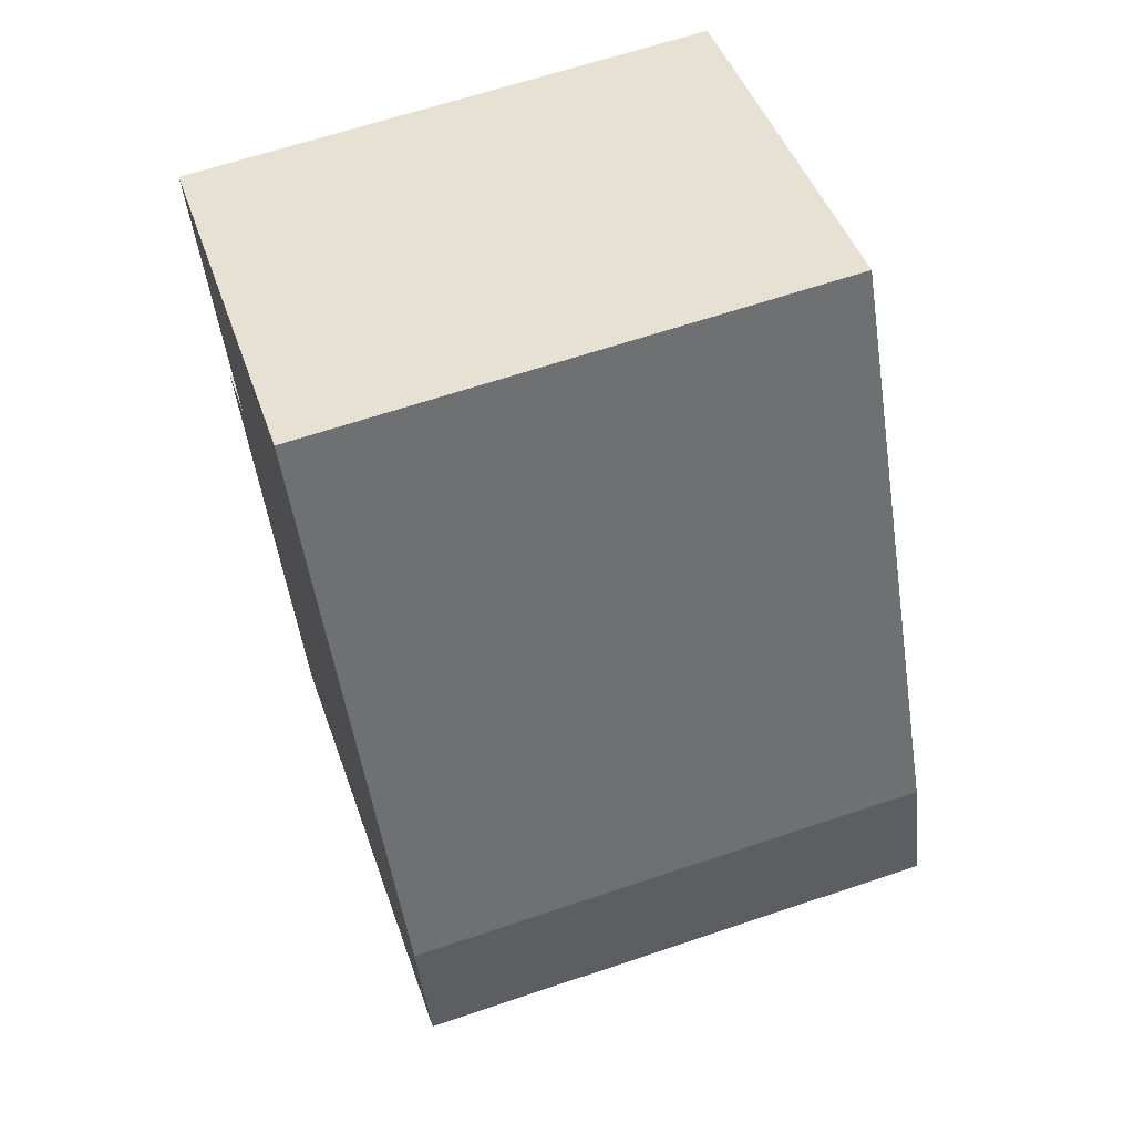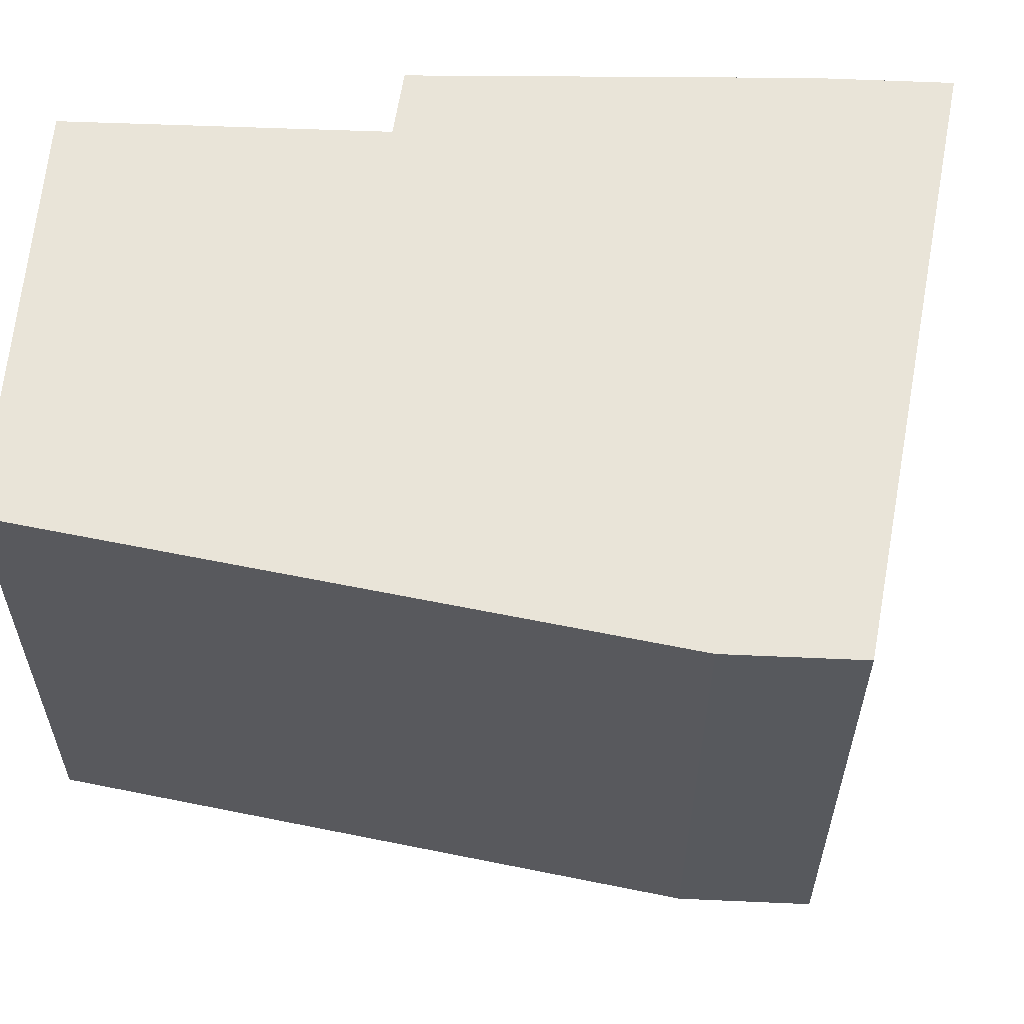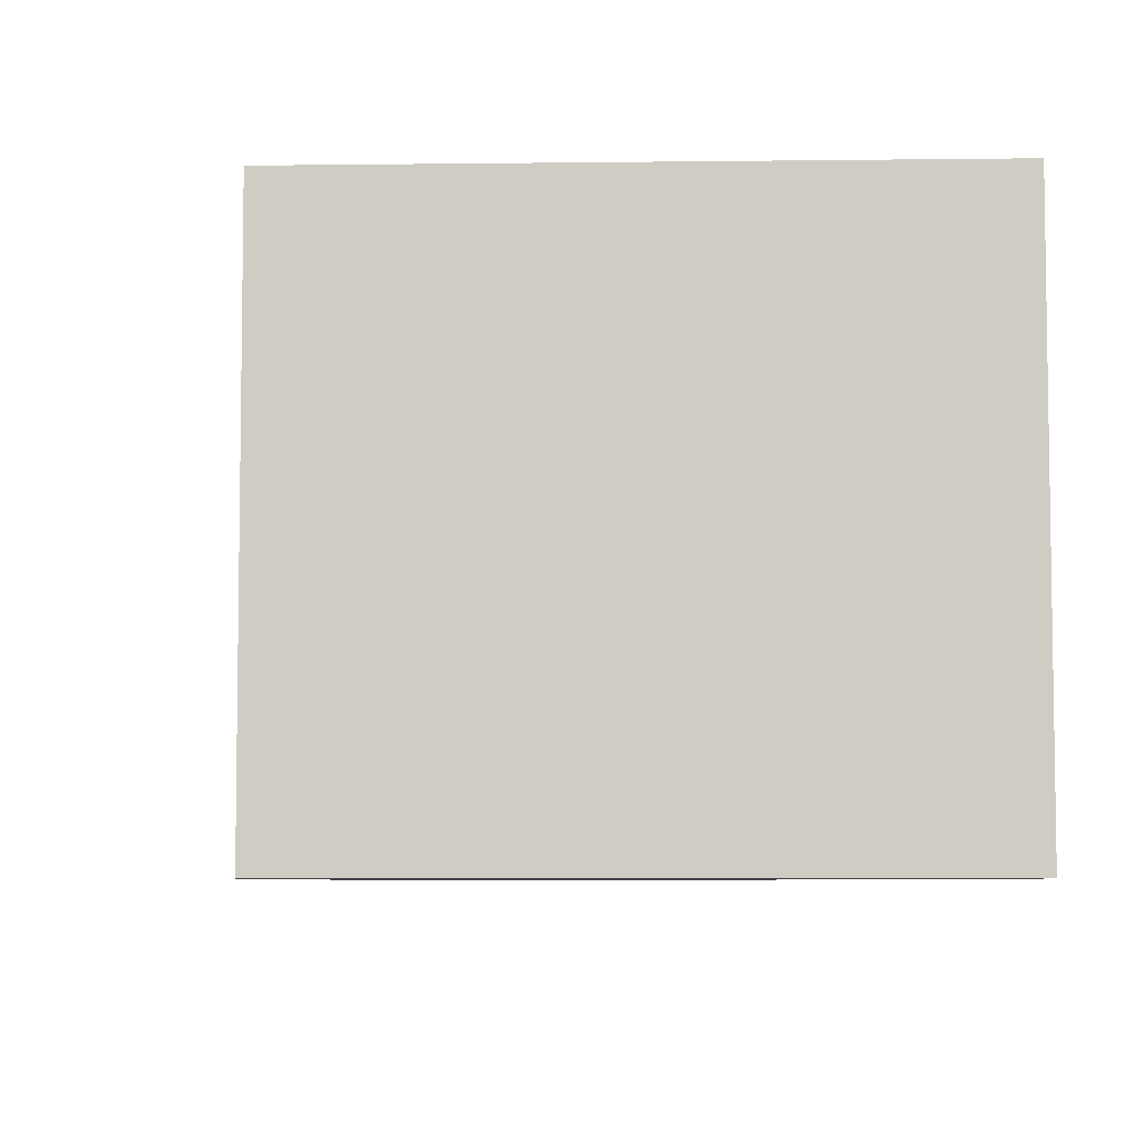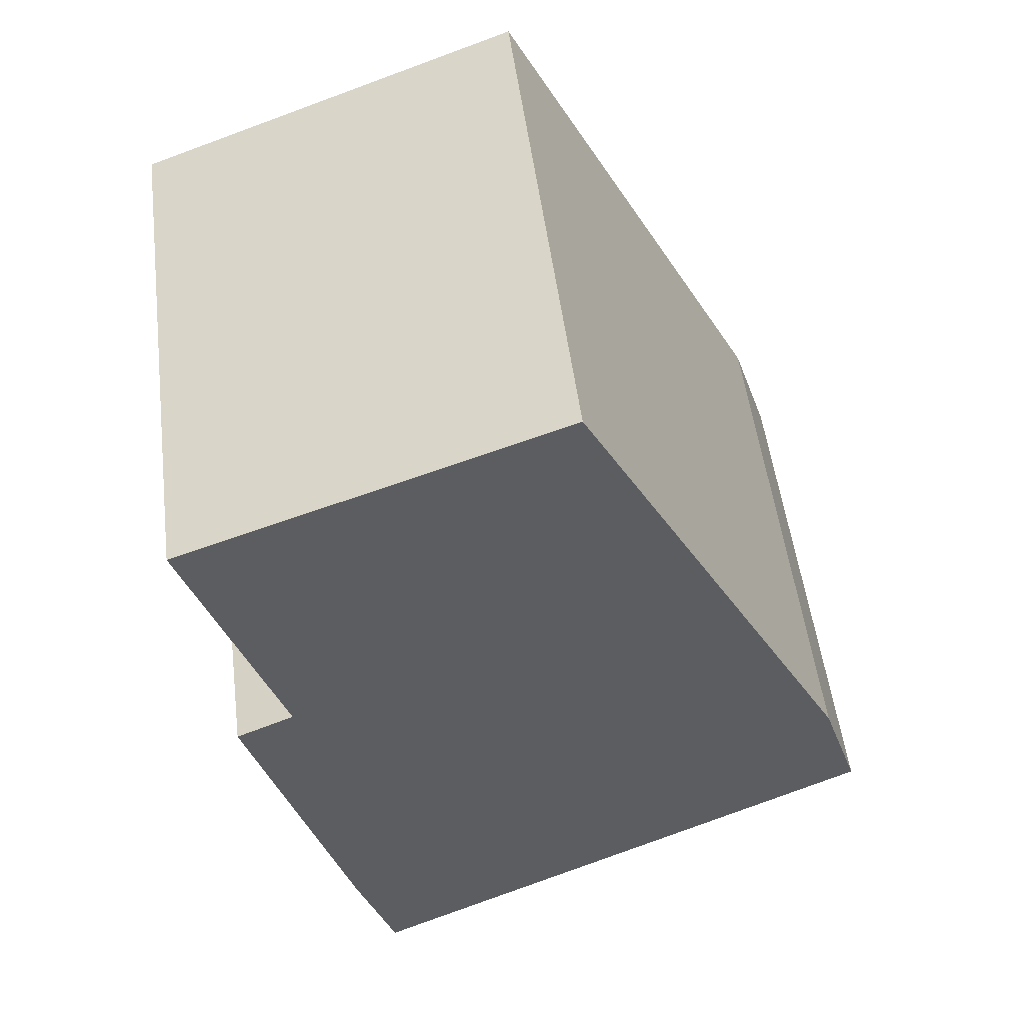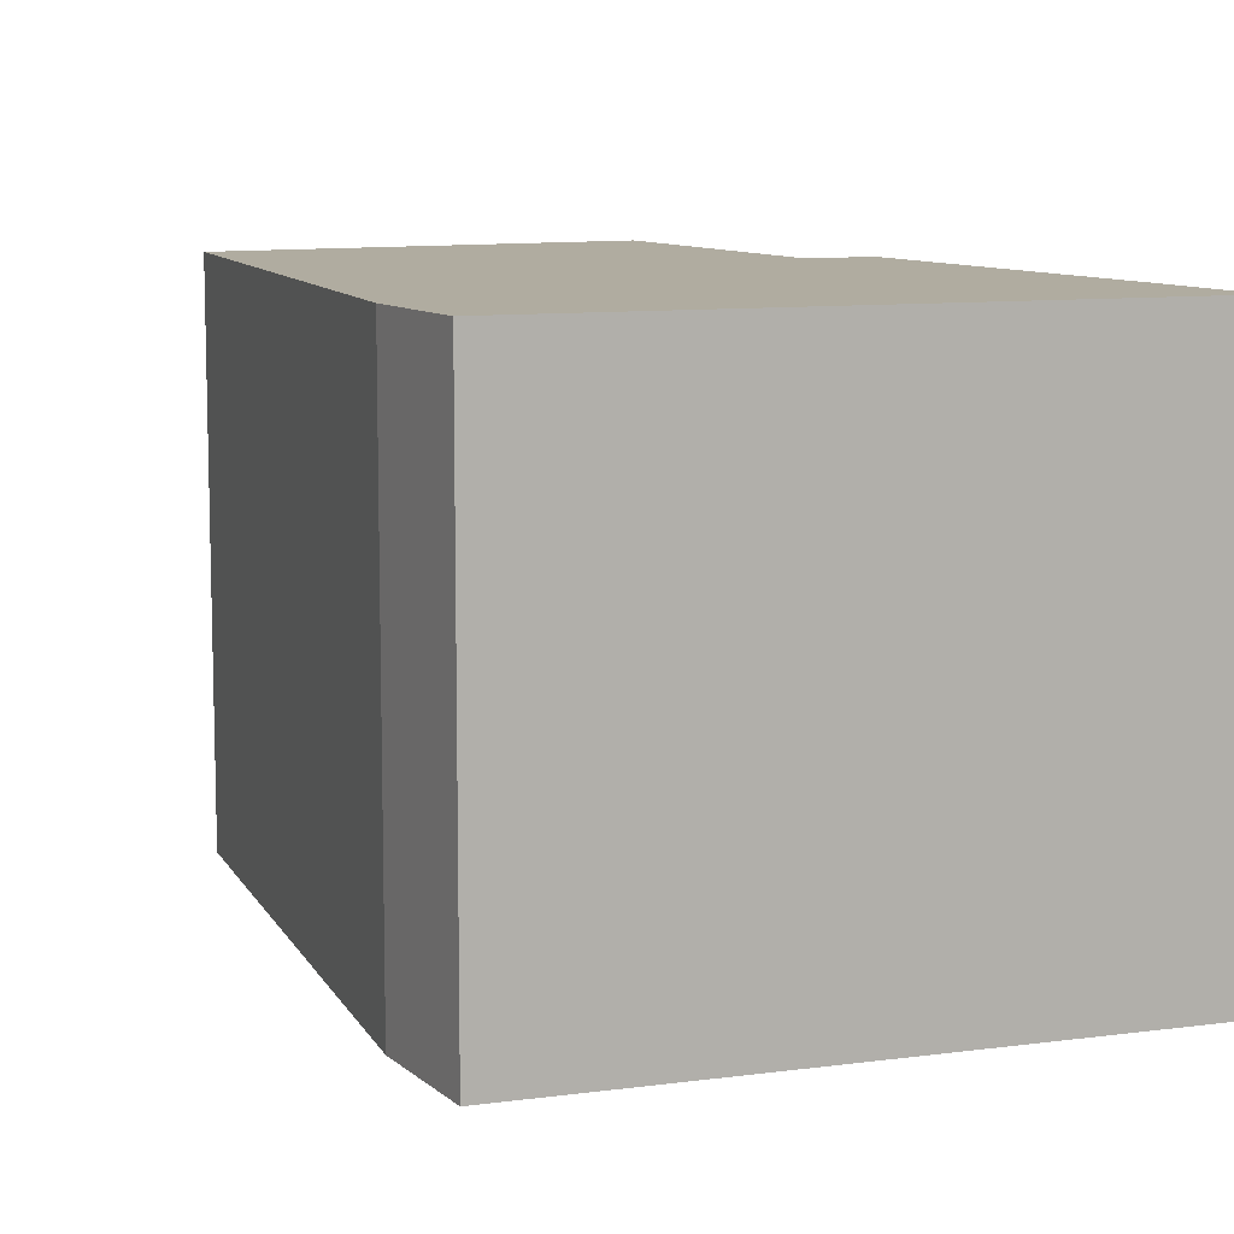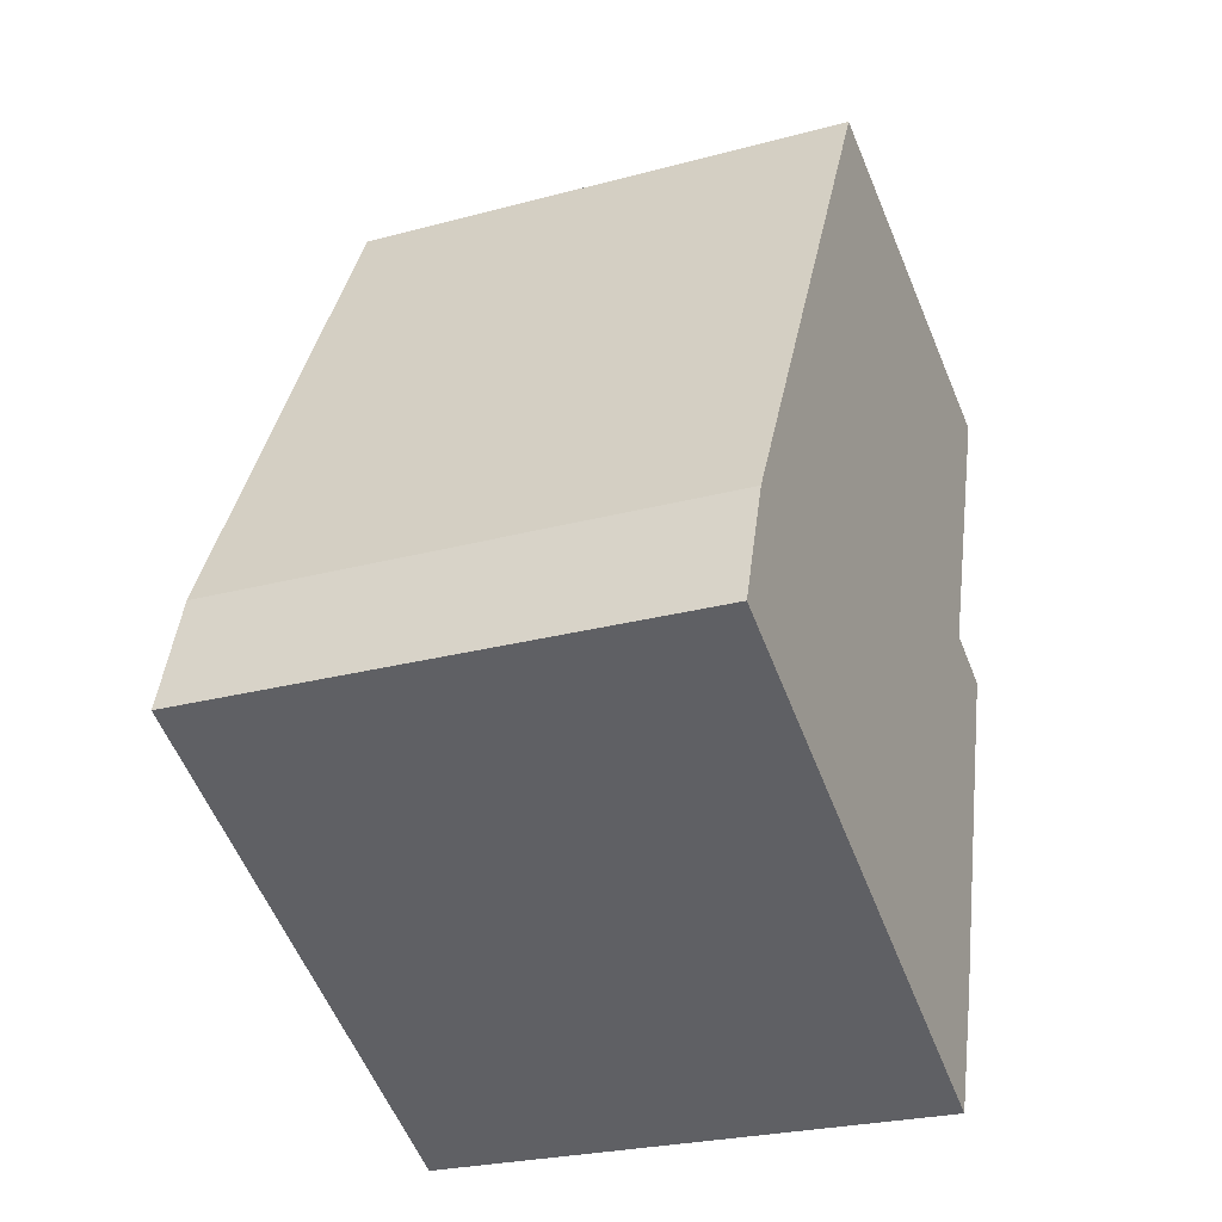
<metadata>
{"format":"obj","ext":"obj","renderer":"f3d","projection":"perspective","resolution":1024,"background":"white","views":[{"elev":64.3,"azim":71.2,"up":"+Z"},{"elev":60.3,"azim":74.2,"up":"+Y"},{"elev":-6.2,"azim":155.5,"up":"+Y"},{"elev":52.3,"azim":-7.2,"up":"+Z"},{"elev":9.9,"azim":134.3,"up":"+Y"},{"elev":-25.8,"azim":113.2,"up":"+Z"}]}
</metadata>
<code>
v  0.748 2.218 -3.313
v  2.806 2.218 -1.694
v  2.973 2.218 -2.196
v  1.611 2.218 0.591
v  0.58 2.218 -2.807
v  0.393 2.218 -1.204
v  0.145 2.218 -1.316
v  0 2.218 1.358e-16
v  0 0 0
v  1.611 -3.619e-17 0.591
v  2.806 1.037e-16 -1.694
v  2.973 1.345e-16 -2.196
v  0.748 2.029e-16 -3.313
v  0.145 8.058e-17 -1.316
v  0.58 1.719e-16 -2.807
v  0.393 7.372e-17 -1.204
g defaultobject
f 1 2 3
f 2 1 4
f 4 1 5
f 4 5 6
f 6 5 7
f 8 4 6
f 9 4 8
f 4 9 10
f 10 2 4
f 2 10 11
f 11 3 2
f 3 11 12
f 12 1 3
f 1 12 13
f 14 5 15
f 5 14 7
f 13 5 1
f 5 13 15
f 16 8 6
f 8 16 9
f 14 6 7
f 6 14 16
f 11 13 12
f 13 11 10
f 13 10 16
f 16 10 9
f 13 16 15
f 14 15 16

</code>
